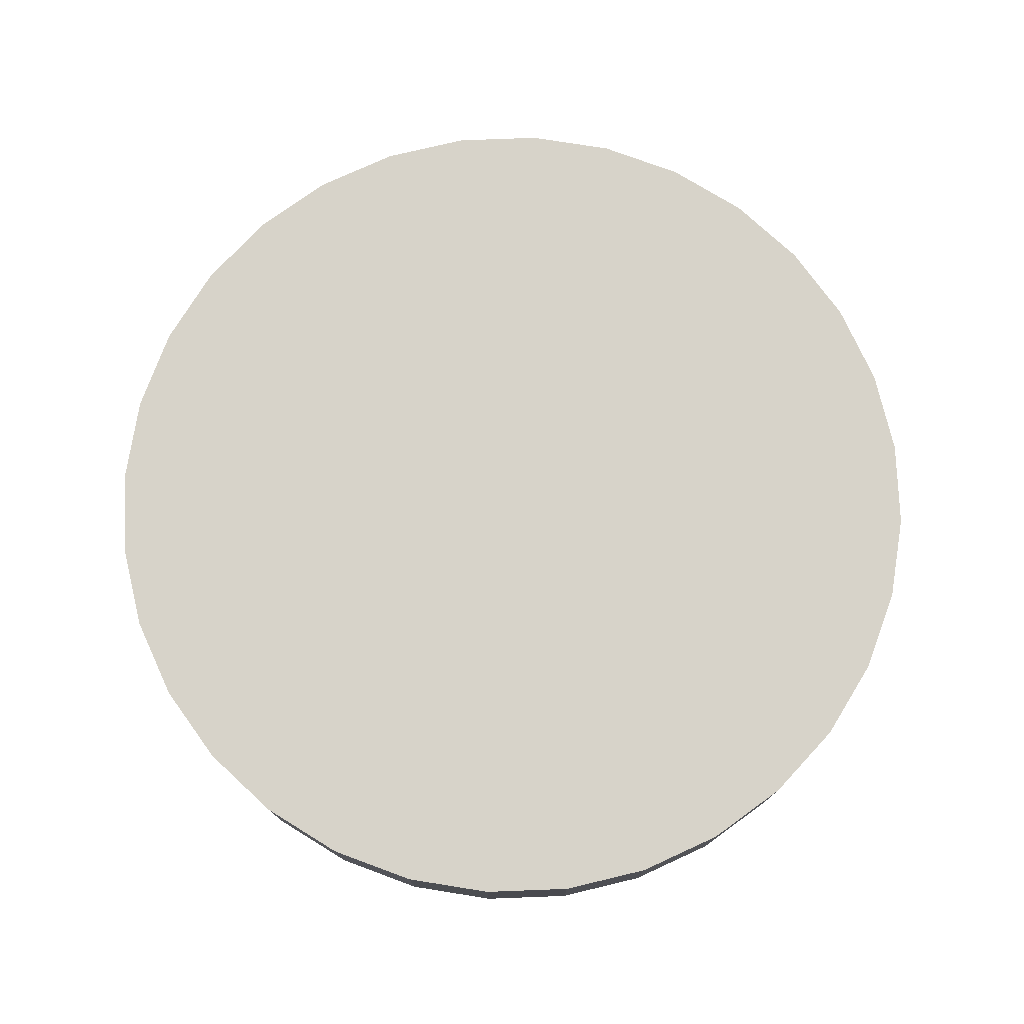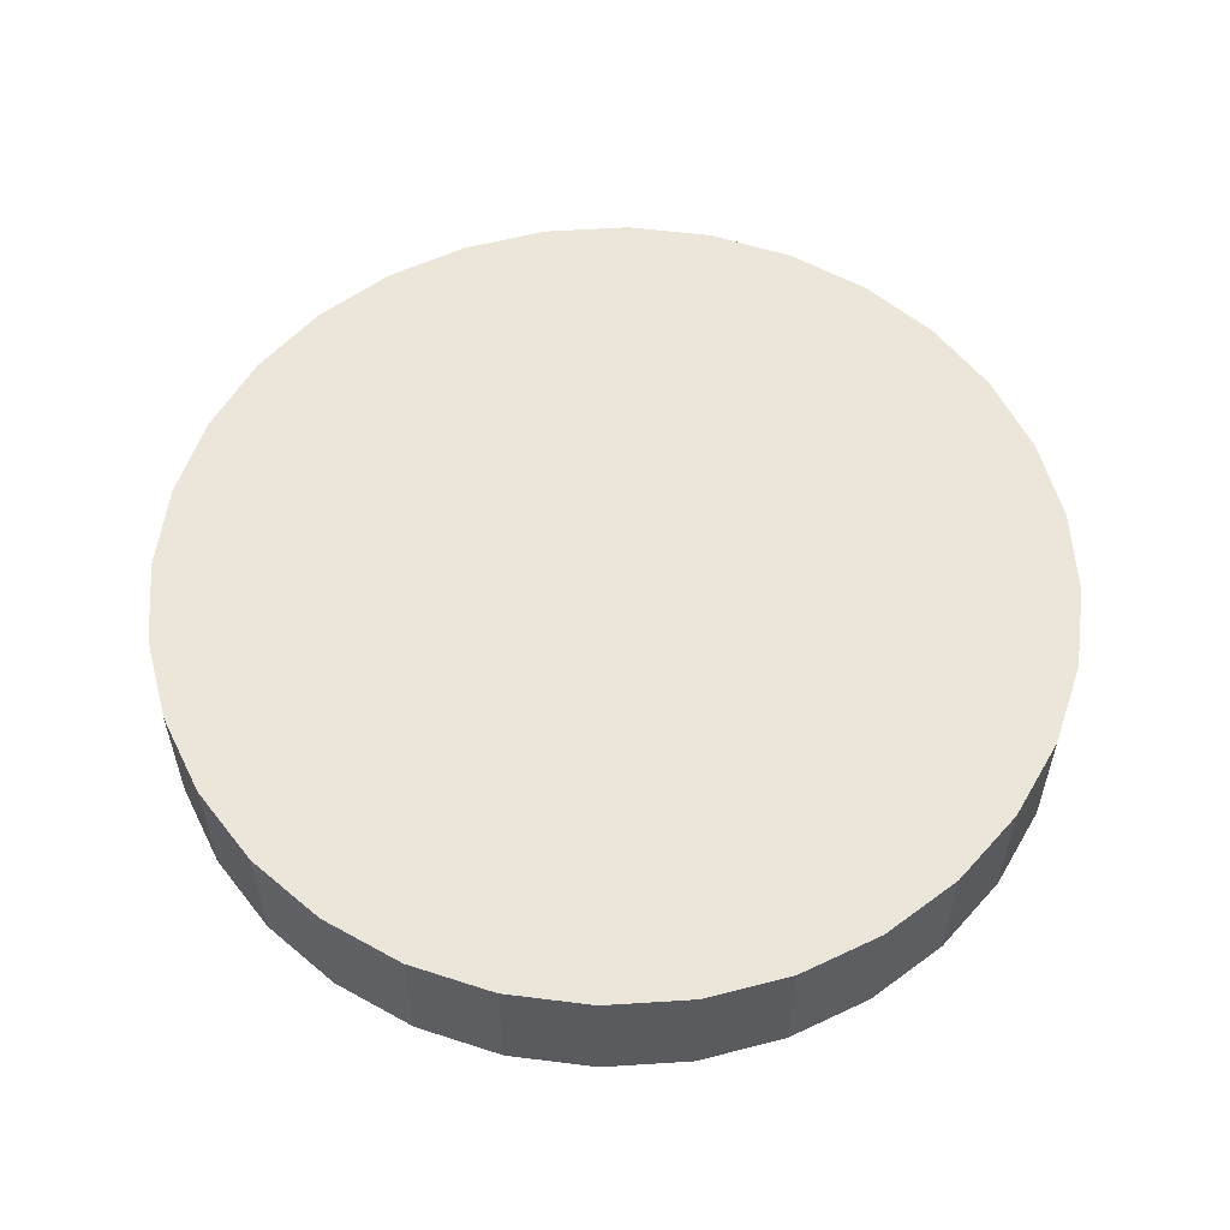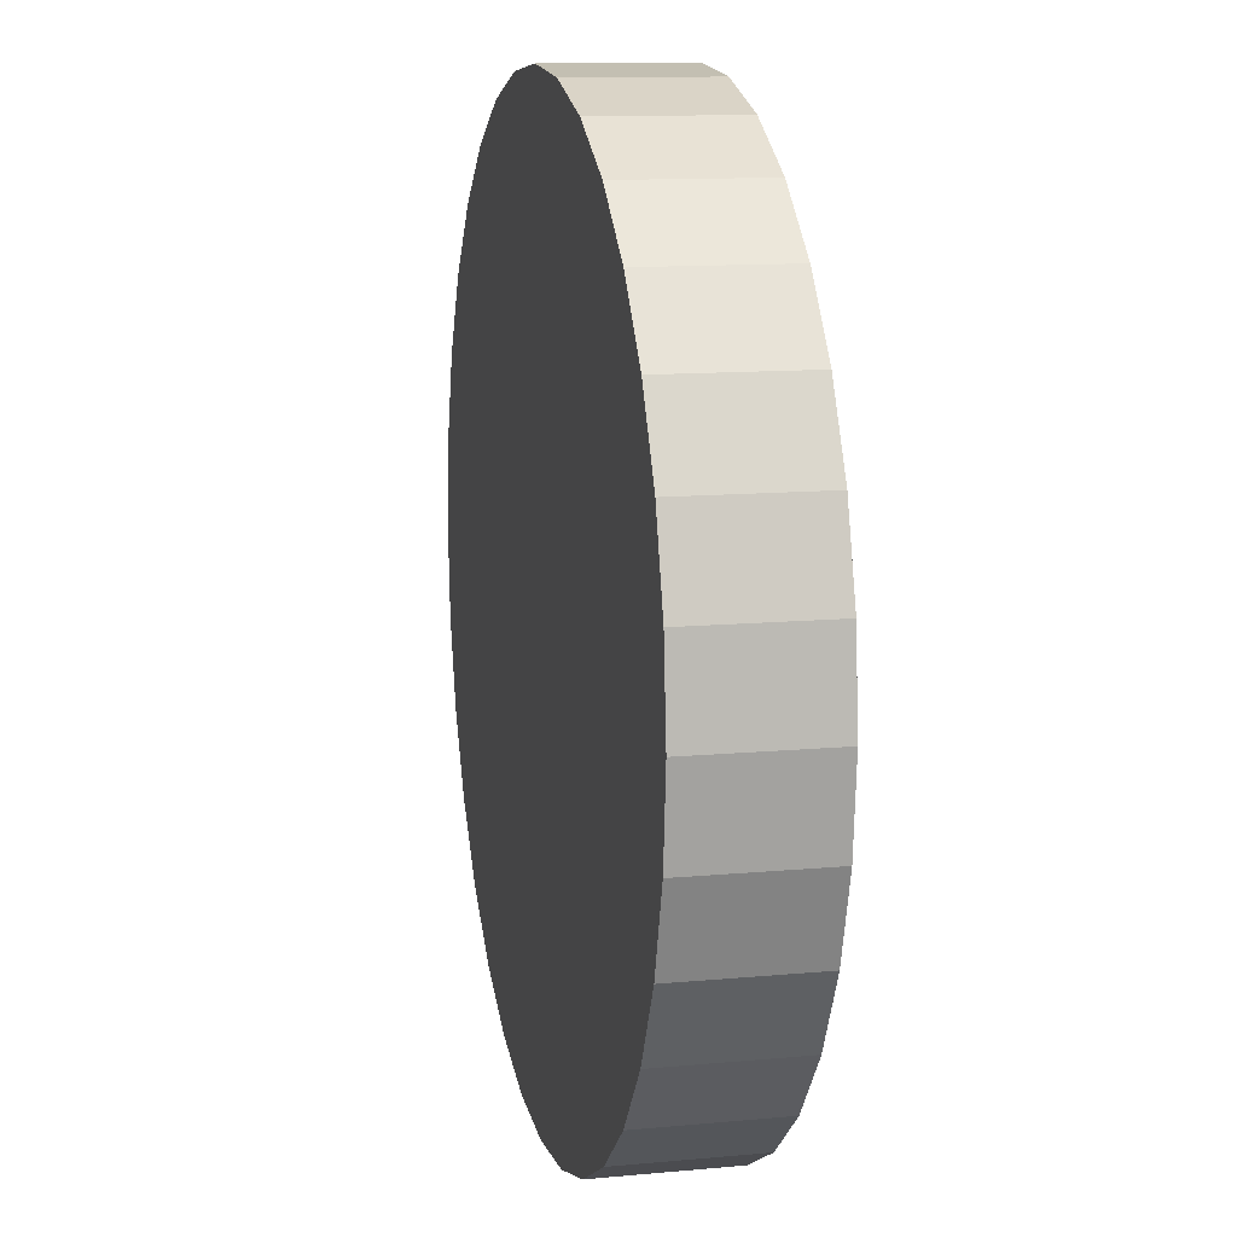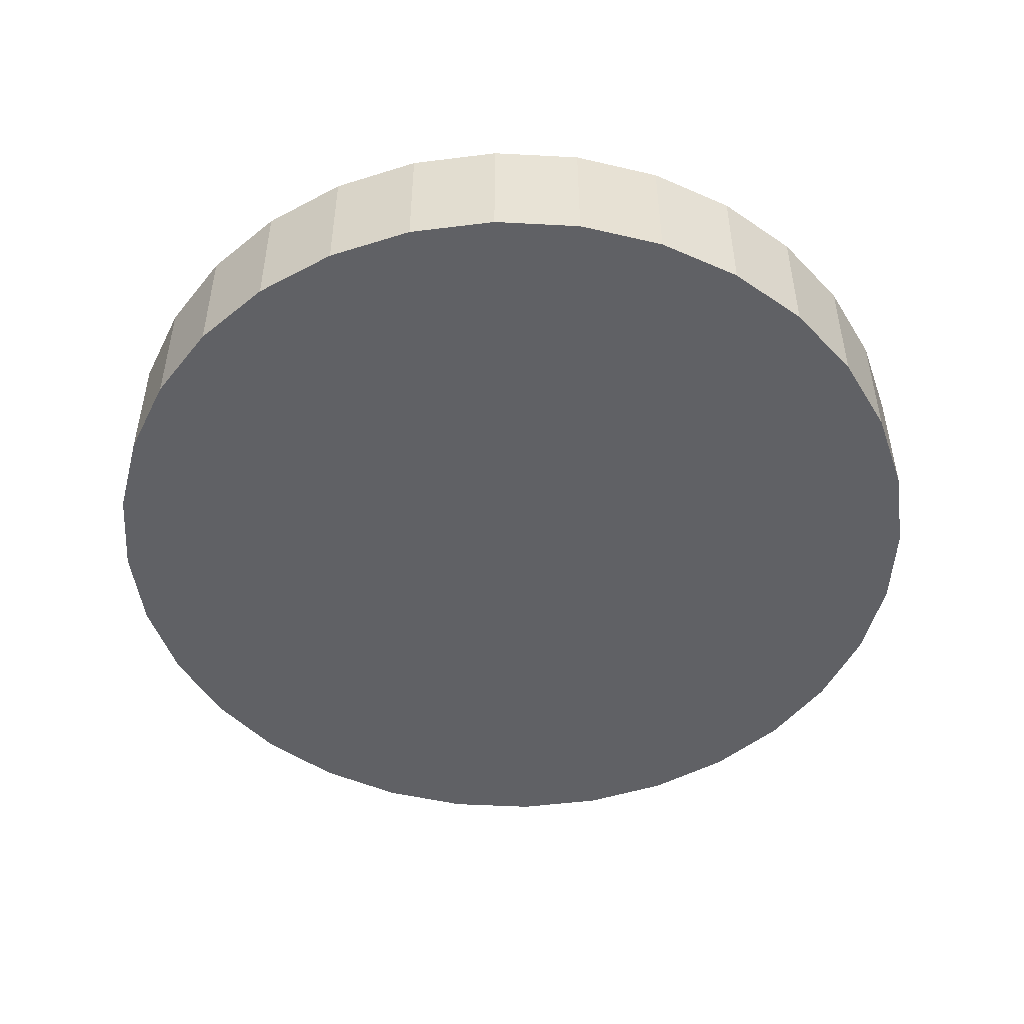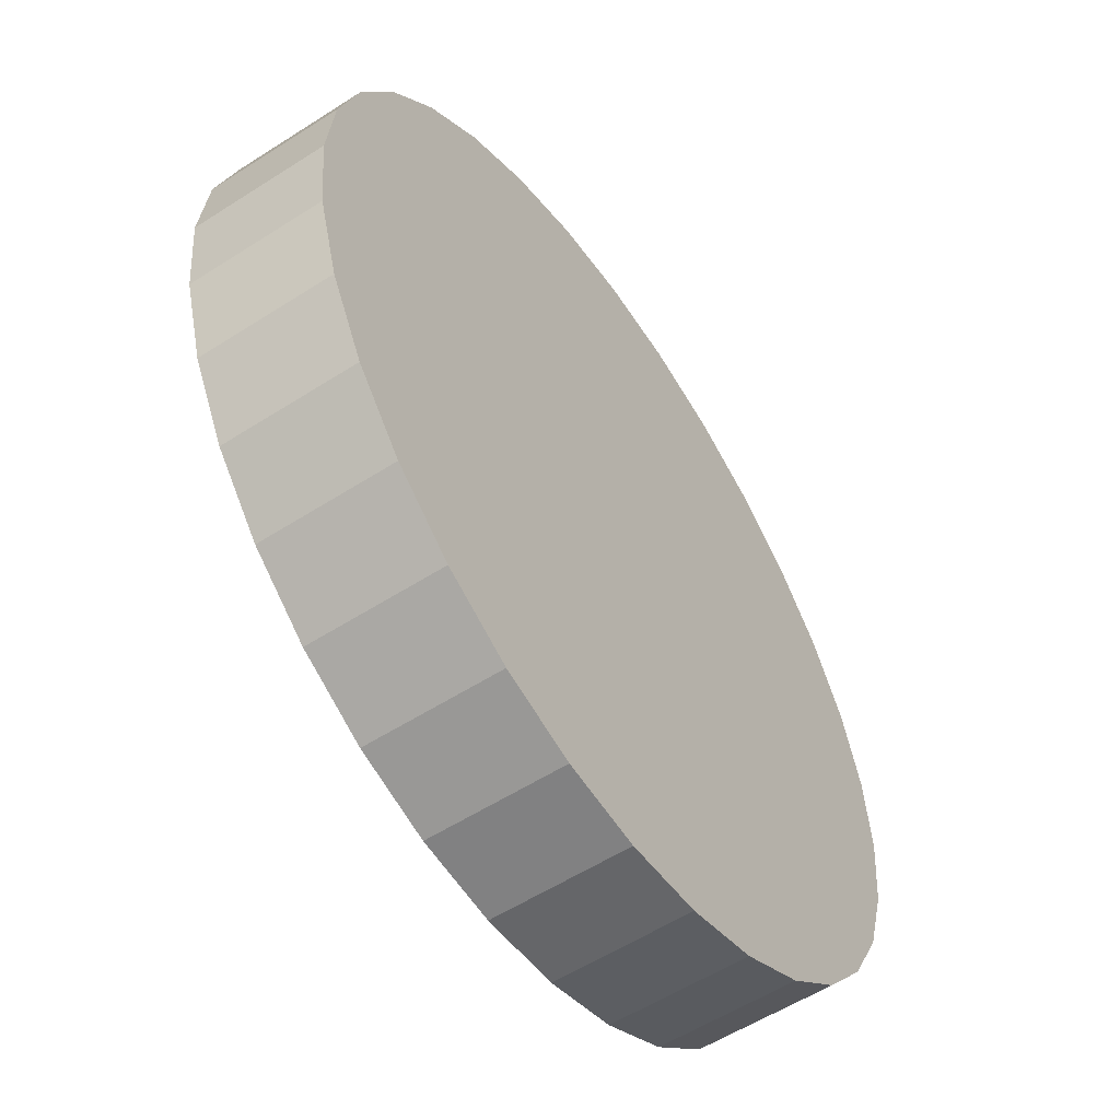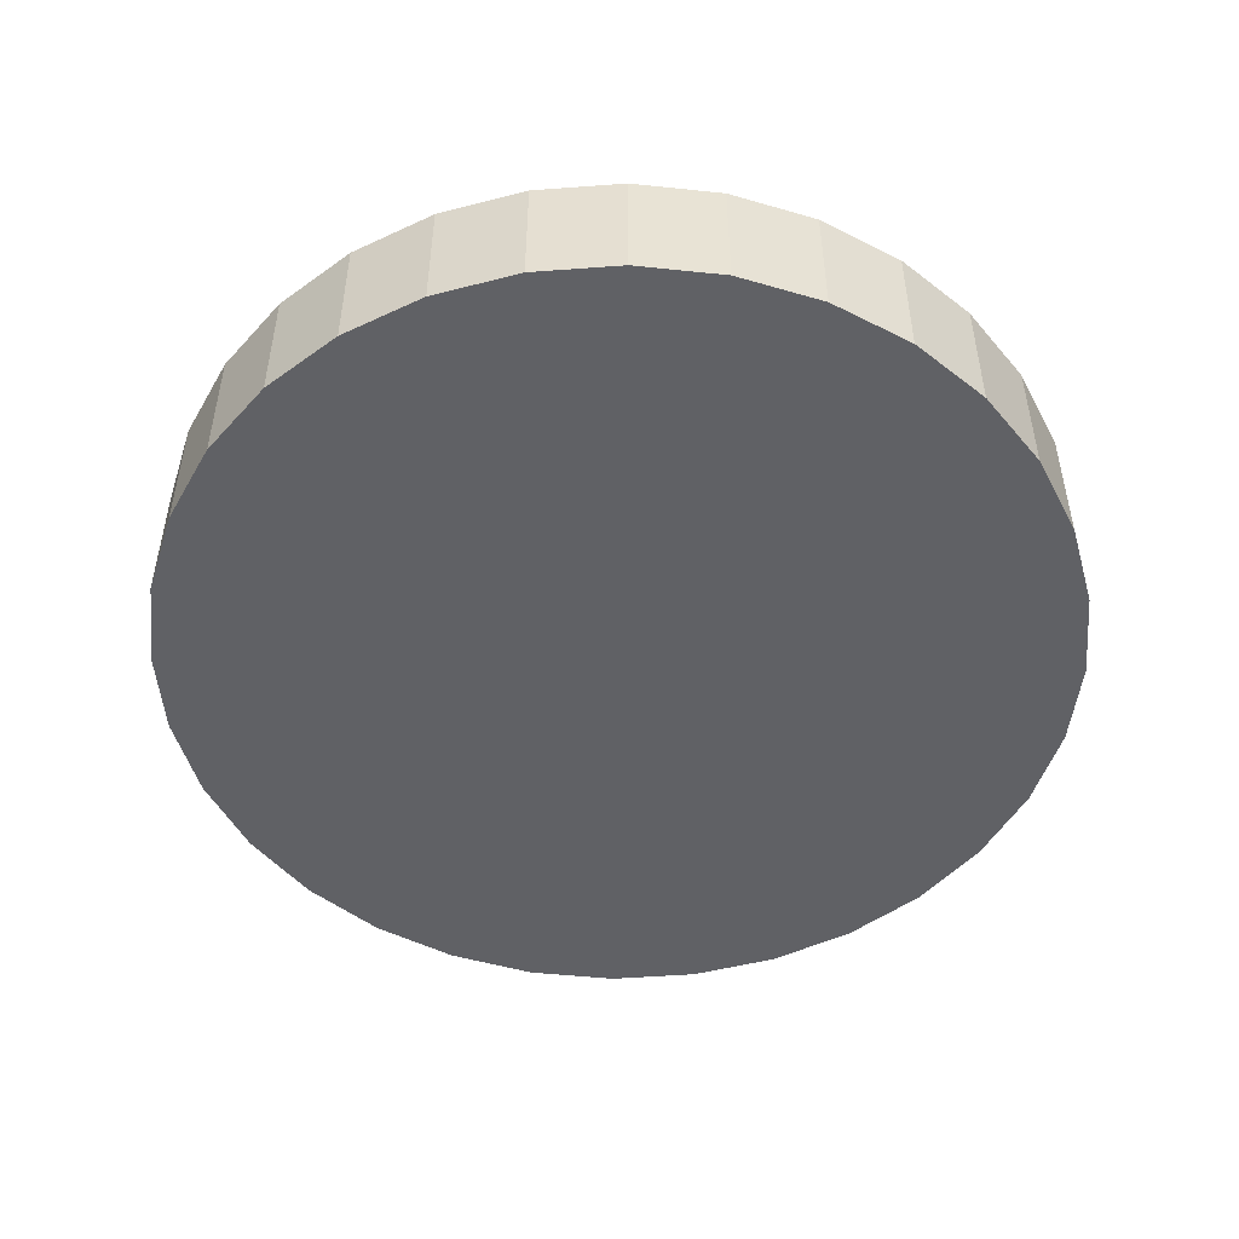
<metadata>
{"format":"obj","ext":"obj","renderer":"f3d","projection":"perspective","resolution":1024,"background":"white","views":[{"elev":76.3,"azim":59.7,"up":"+Y"},{"elev":56.8,"azim":80.6,"up":"+Y"},{"elev":11.9,"azim":77.4,"up":"+Z"},{"elev":-49.3,"azim":2.3,"up":"+Y"},{"elev":-56.3,"azim":123.9,"up":"+Z"},{"elev":-49.8,"azim":55.3,"up":"+Y"}]}
</metadata>
<code>
v 0 -0.15 -1
v 0 0.15 -1
v 0.1951 -0.15 -0.9808
v 0.1951 0.15 -0.9808
v 0.3827 -0.15 -0.9239
v 0.3827 0.15 -0.9239
v 0.5556 -0.15 -0.8315
v 0.5556 0.15 -0.8315
v 0.7071 -0.15 -0.7071
v 0.7071 0.15 -0.7071
v 0.8315 -0.15 -0.5556
v 0.8315 0.15 -0.5556
v 0.9239 -0.15 -0.3827
v 0.9239 0.15 -0.3827
v 0.9808 -0.15 -0.1951
v 0.9808 0.15 -0.1951
v 1 -0.15 0
v 1 0.15 0
v 0.9808 -0.15 0.1951
v 0.9808 0.15 0.1951
v 0.9239 -0.15 0.3827
v 0.9239 0.15 0.3827
v 0.8315 -0.15 0.5556
v 0.8315 0.15 0.5556
v 0.7071 -0.15 0.7071
v 0.7071 0.15 0.7071
v 0.5556 -0.15 0.8315
v 0.5556 0.15 0.8315
v 0.3827 -0.15 0.9239
v 0.3827 0.15 0.9239
v 0.1951 -0.15 0.9808
v 0.1951 0.15 0.9808
v 0 -0.15 1
v 0 0.15 1
v -0.1951 -0.15 0.9808
v -0.1951 0.15 0.9808
v -0.3827 -0.15 0.9239
v -0.3827 0.15 0.9239
v -0.5556 -0.15 0.8315
v -0.5556 0.15 0.8315
v -0.7071 -0.15 0.7071
v -0.7071 0.15 0.7071
v -0.8315 -0.15 0.5556
v -0.8315 0.15 0.5556
v -0.9239 -0.15 0.3827
v -0.9239 0.15 0.3827
v -0.9808 -0.15 0.1951
v -0.9808 0.15 0.1951
v -1 -0.15 -1e-06
v -1 0.15 -1e-06
v -0.9808 -0.15 -0.1951
v -0.9808 0.15 -0.1951
v -0.9239 -0.15 -0.3827
v -0.9239 0.15 -0.3827
v -0.8315 -0.15 -0.5556
v -0.8315 0.15 -0.5556
v -0.7071 -0.15 -0.7071
v -0.7071 0.15 -0.7071
v -0.5556 -0.15 -0.8315
v -0.5556 0.15 -0.8315
v -0.3827 -0.15 -0.9239
v -0.3827 0.15 -0.9239
v -0.1951 -0.15 -0.9808
v -0.1951 0.15 -0.9808
f 4 2 6
f 2 64 6
f 64 62 6
f 62 60 6
f 60 58 6
f 58 56 6
f 56 54 6
f 54 52 6
f 52 50 6
f 50 48 6
f 48 46 6
f 46 44 6
f 44 42 6
f 42 40 6
f 40 38 6
f 38 36 6
f 36 34 6
f 34 32 6
f 32 30 6
f 30 28 6
f 28 26 6
f 26 24 6
f 24 22 6
f 22 20 6
f 20 18 6
f 18 16 6
f 16 14 6
f 14 12 6
f 12 10 6
f 10 8 6
f 1 3 63
f 3 5 63
f 5 7 63
f 7 9 63
f 9 11 63
f 11 13 63
f 13 15 63
f 15 17 63
f 17 19 63
f 19 21 63
f 21 23 63
f 23 25 63
f 25 27 63
f 27 29 63
f 29 31 63
f 31 33 63
f 33 35 63
f 35 37 63
f 37 39 63
f 39 41 63
f 41 43 63
f 43 45 63
f 45 47 63
f 47 49 63
f 49 51 63
f 51 53 63
f 53 55 63
f 55 57 63
f 57 59 63
f 59 61 63
f 1 2 3
f 3 2 4
f 3 4 5
f 5 4 6
f 5 6 7
f 7 6 8
f 7 8 9
f 9 8 10
f 9 10 11
f 11 10 12
f 11 12 13
f 13 12 14
f 13 14 15
f 15 14 16
f 15 16 17
f 17 16 18
f 17 18 19
f 19 18 20
f 19 20 21
f 21 20 22
f 21 22 23
f 23 22 24
f 23 24 25
f 25 24 26
f 25 26 27
f 27 26 28
f 27 28 29
f 29 28 30
f 29 30 31
f 31 30 32
f 31 32 33
f 33 32 34
f 33 34 35
f 35 34 36
f 35 36 37
f 37 36 38
f 37 38 39
f 39 38 40
f 39 40 41
f 41 40 42
f 41 42 43
f 43 42 44
f 43 44 45
f 45 44 46
f 45 46 47
f 47 46 48
f 47 48 49
f 49 48 50
f 49 50 51
f 51 50 52
f 51 52 53
f 53 52 54
f 53 54 55
f 55 54 56
f 55 56 57
f 57 56 58
f 57 58 59
f 59 58 60
f 59 60 61
f 61 60 62
f 63 64 1
f 1 64 2
f 61 62 63
f 63 62 64
v 0 -0.15 -1
v 0 0.15 -1
v 0.1951 -0.15 -0.9808
v 0.1951 0.15 -0.9808
v 0.3827 -0.15 -0.9239
v 0.3827 0.15 -0.9239
v 0.5556 -0.15 -0.8315
v 0.5556 0.15 -0.8315
v 0.7071 -0.15 -0.7071
v 0.7071 0.15 -0.7071
v 0.8315 -0.15 -0.5556
v 0.8315 0.15 -0.5556
v 0.9239 -0.15 -0.3827
v 0.9239 0.15 -0.3827
v 0.9808 -0.15 -0.1951
v 0.9808 0.15 -0.1951
v 1 -0.15 0
v 1 0.15 0
v 0.9808 -0.15 0.1951
v 0.9808 0.15 0.1951
v 0.9239 -0.15 0.3827
v 0.9239 0.15 0.3827
v 0.8315 -0.15 0.5556
v 0.8315 0.15 0.5556
v 0.7071 -0.15 0.7071
v 0.7071 0.15 0.7071
v 0.5556 -0.15 0.8315
v 0.5556 0.15 0.8315
v 0.3827 -0.15 0.9239
v 0.3827 0.15 0.9239
v 0.1951 -0.15 0.9808
v 0.1951 0.15 0.9808
v 0 -0.15 1
v 0 0.15 1
v -0.1951 -0.15 0.9808
v -0.1951 0.15 0.9808
v -0.3827 -0.15 0.9239
v -0.3827 0.15 0.9239
v -0.5556 -0.15 0.8315
v -0.5556 0.15 0.8315
v -0.7071 -0.15 0.7071
v -0.7071 0.15 0.7071
v -0.8315 -0.15 0.5556
v -0.8315 0.15 0.5556
v -0.9239 -0.15 0.3827
v -0.9239 0.15 0.3827
v -0.9808 -0.15 0.1951
v -0.9808 0.15 0.1951
v -1 -0.15 -1e-06
v -1 0.15 -1e-06
v -0.9808 -0.15 -0.1951
v -0.9808 0.15 -0.1951
v -0.9239 -0.15 -0.3827
v -0.9239 0.15 -0.3827
v -0.8315 -0.15 -0.5556
v -0.8315 0.15 -0.5556
v -0.7071 -0.15 -0.7071
v -0.7071 0.15 -0.7071
v -0.5556 -0.15 -0.8315
v -0.5556 0.15 -0.8315
v -0.3827 -0.15 -0.9239
v -0.3827 0.15 -0.9239
v -0.1951 -0.15 -0.9808
v -0.1951 0.15 -0.9808
f 68 66 70
f 66 128 70
f 128 126 70
f 126 124 70
f 124 122 70
f 122 120 70
f 120 118 70
f 118 116 70
f 116 114 70
f 114 112 70
f 112 110 70
f 110 108 70
f 108 106 70
f 106 104 70
f 104 102 70
f 102 100 70
f 100 98 70
f 98 96 70
f 96 94 70
f 94 92 70
f 92 90 70
f 90 88 70
f 88 86 70
f 86 84 70
f 84 82 70
f 82 80 70
f 80 78 70
f 78 76 70
f 76 74 70
f 74 72 70
f 65 67 127
f 67 69 127
f 69 71 127
f 71 73 127
f 73 75 127
f 75 77 127
f 77 79 127
f 79 81 127
f 81 83 127
f 83 85 127
f 85 87 127
f 87 89 127
f 89 91 127
f 91 93 127
f 93 95 127
f 95 97 127
f 97 99 127
f 99 101 127
f 101 103 127
f 103 105 127
f 105 107 127
f 107 109 127
f 109 111 127
f 111 113 127
f 113 115 127
f 115 117 127
f 117 119 127
f 119 121 127
f 121 123 127
f 123 125 127
f 65 66 67
f 67 66 68
f 67 68 69
f 69 68 70
f 69 70 71
f 71 70 72
f 71 72 73
f 73 72 74
f 73 74 75
f 75 74 76
f 75 76 77
f 77 76 78
f 77 78 79
f 79 78 80
f 79 80 81
f 81 80 82
f 81 82 83
f 83 82 84
f 83 84 85
f 85 84 86
f 85 86 87
f 87 86 88
f 87 88 89
f 89 88 90
f 89 90 91
f 91 90 92
f 91 92 93
f 93 92 94
f 93 94 95
f 95 94 96
f 95 96 97
f 97 96 98
f 97 98 99
f 99 98 100
f 99 100 101
f 101 100 102
f 101 102 103
f 103 102 104
f 103 104 105
f 105 104 106
f 105 106 107
f 107 106 108
f 107 108 109
f 109 108 110
f 109 110 111
f 111 110 112
f 111 112 113
f 113 112 114
f 113 114 115
f 115 114 116
f 115 116 117
f 117 116 118
f 117 118 119
f 119 118 120
f 119 120 121
f 121 120 122
f 121 122 123
f 123 122 124
f 123 124 125
f 125 124 126
f 127 128 65
f 65 128 66
f 125 126 127
f 127 126 128

</code>
